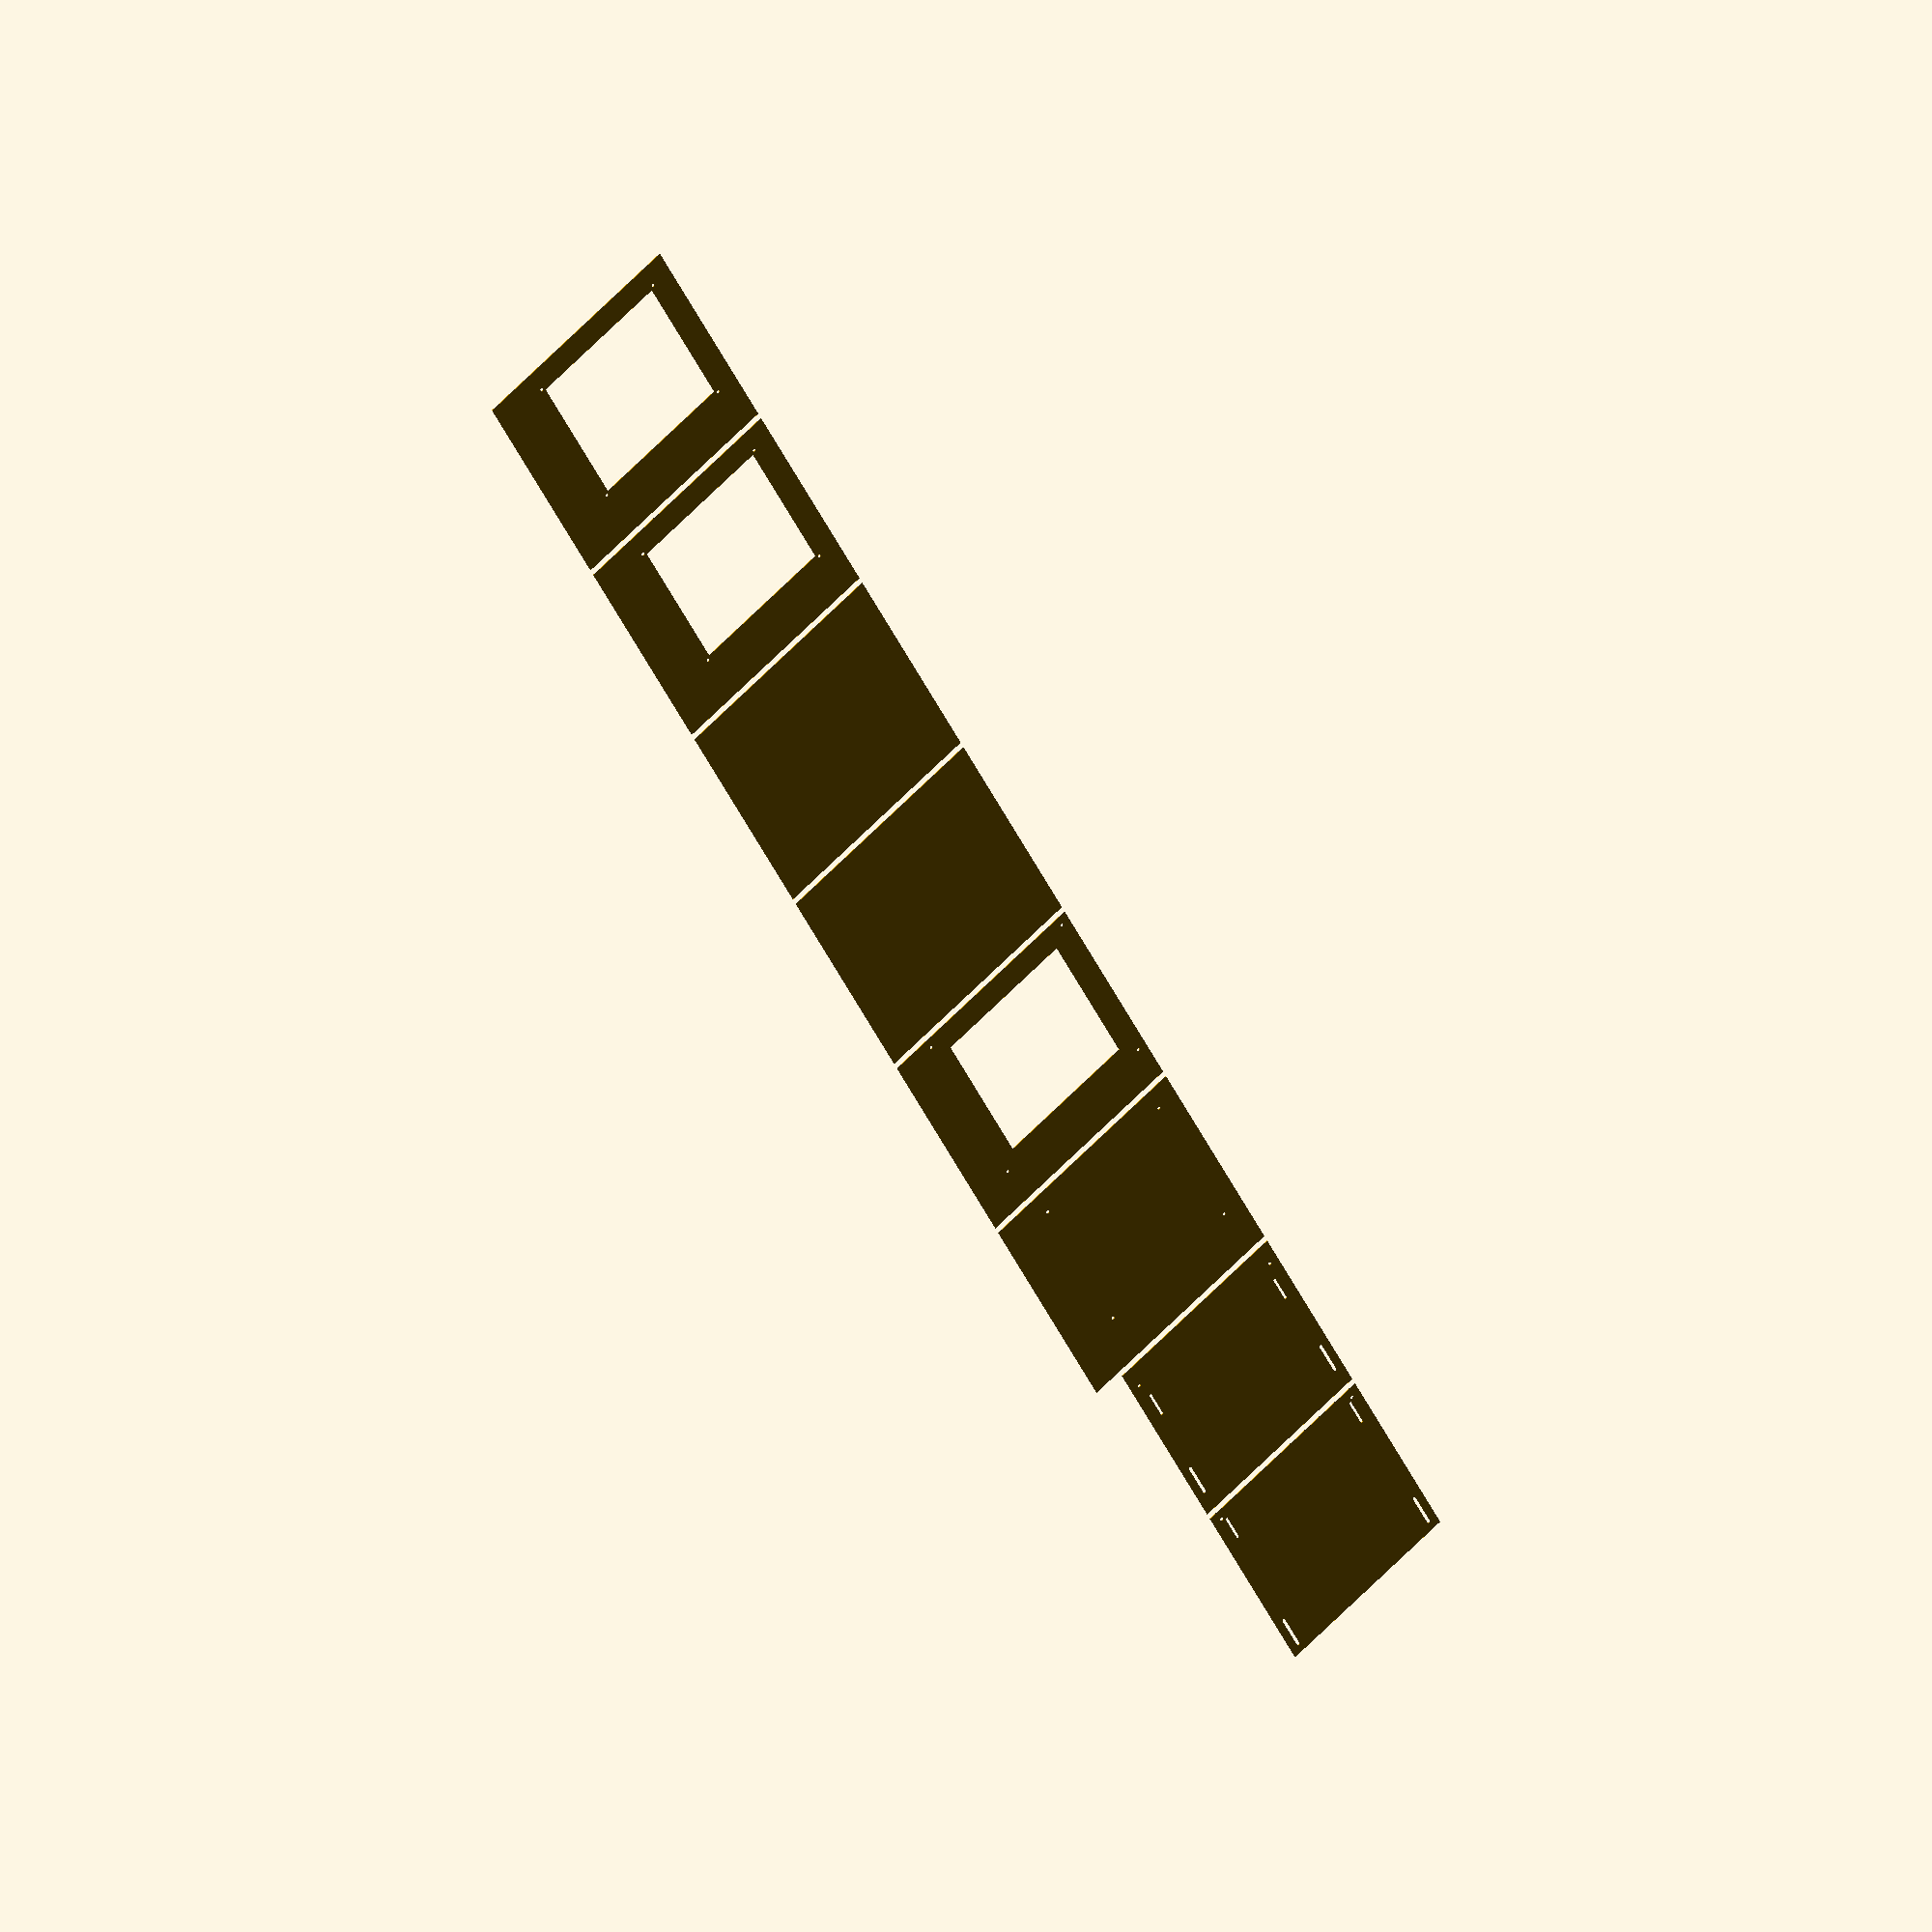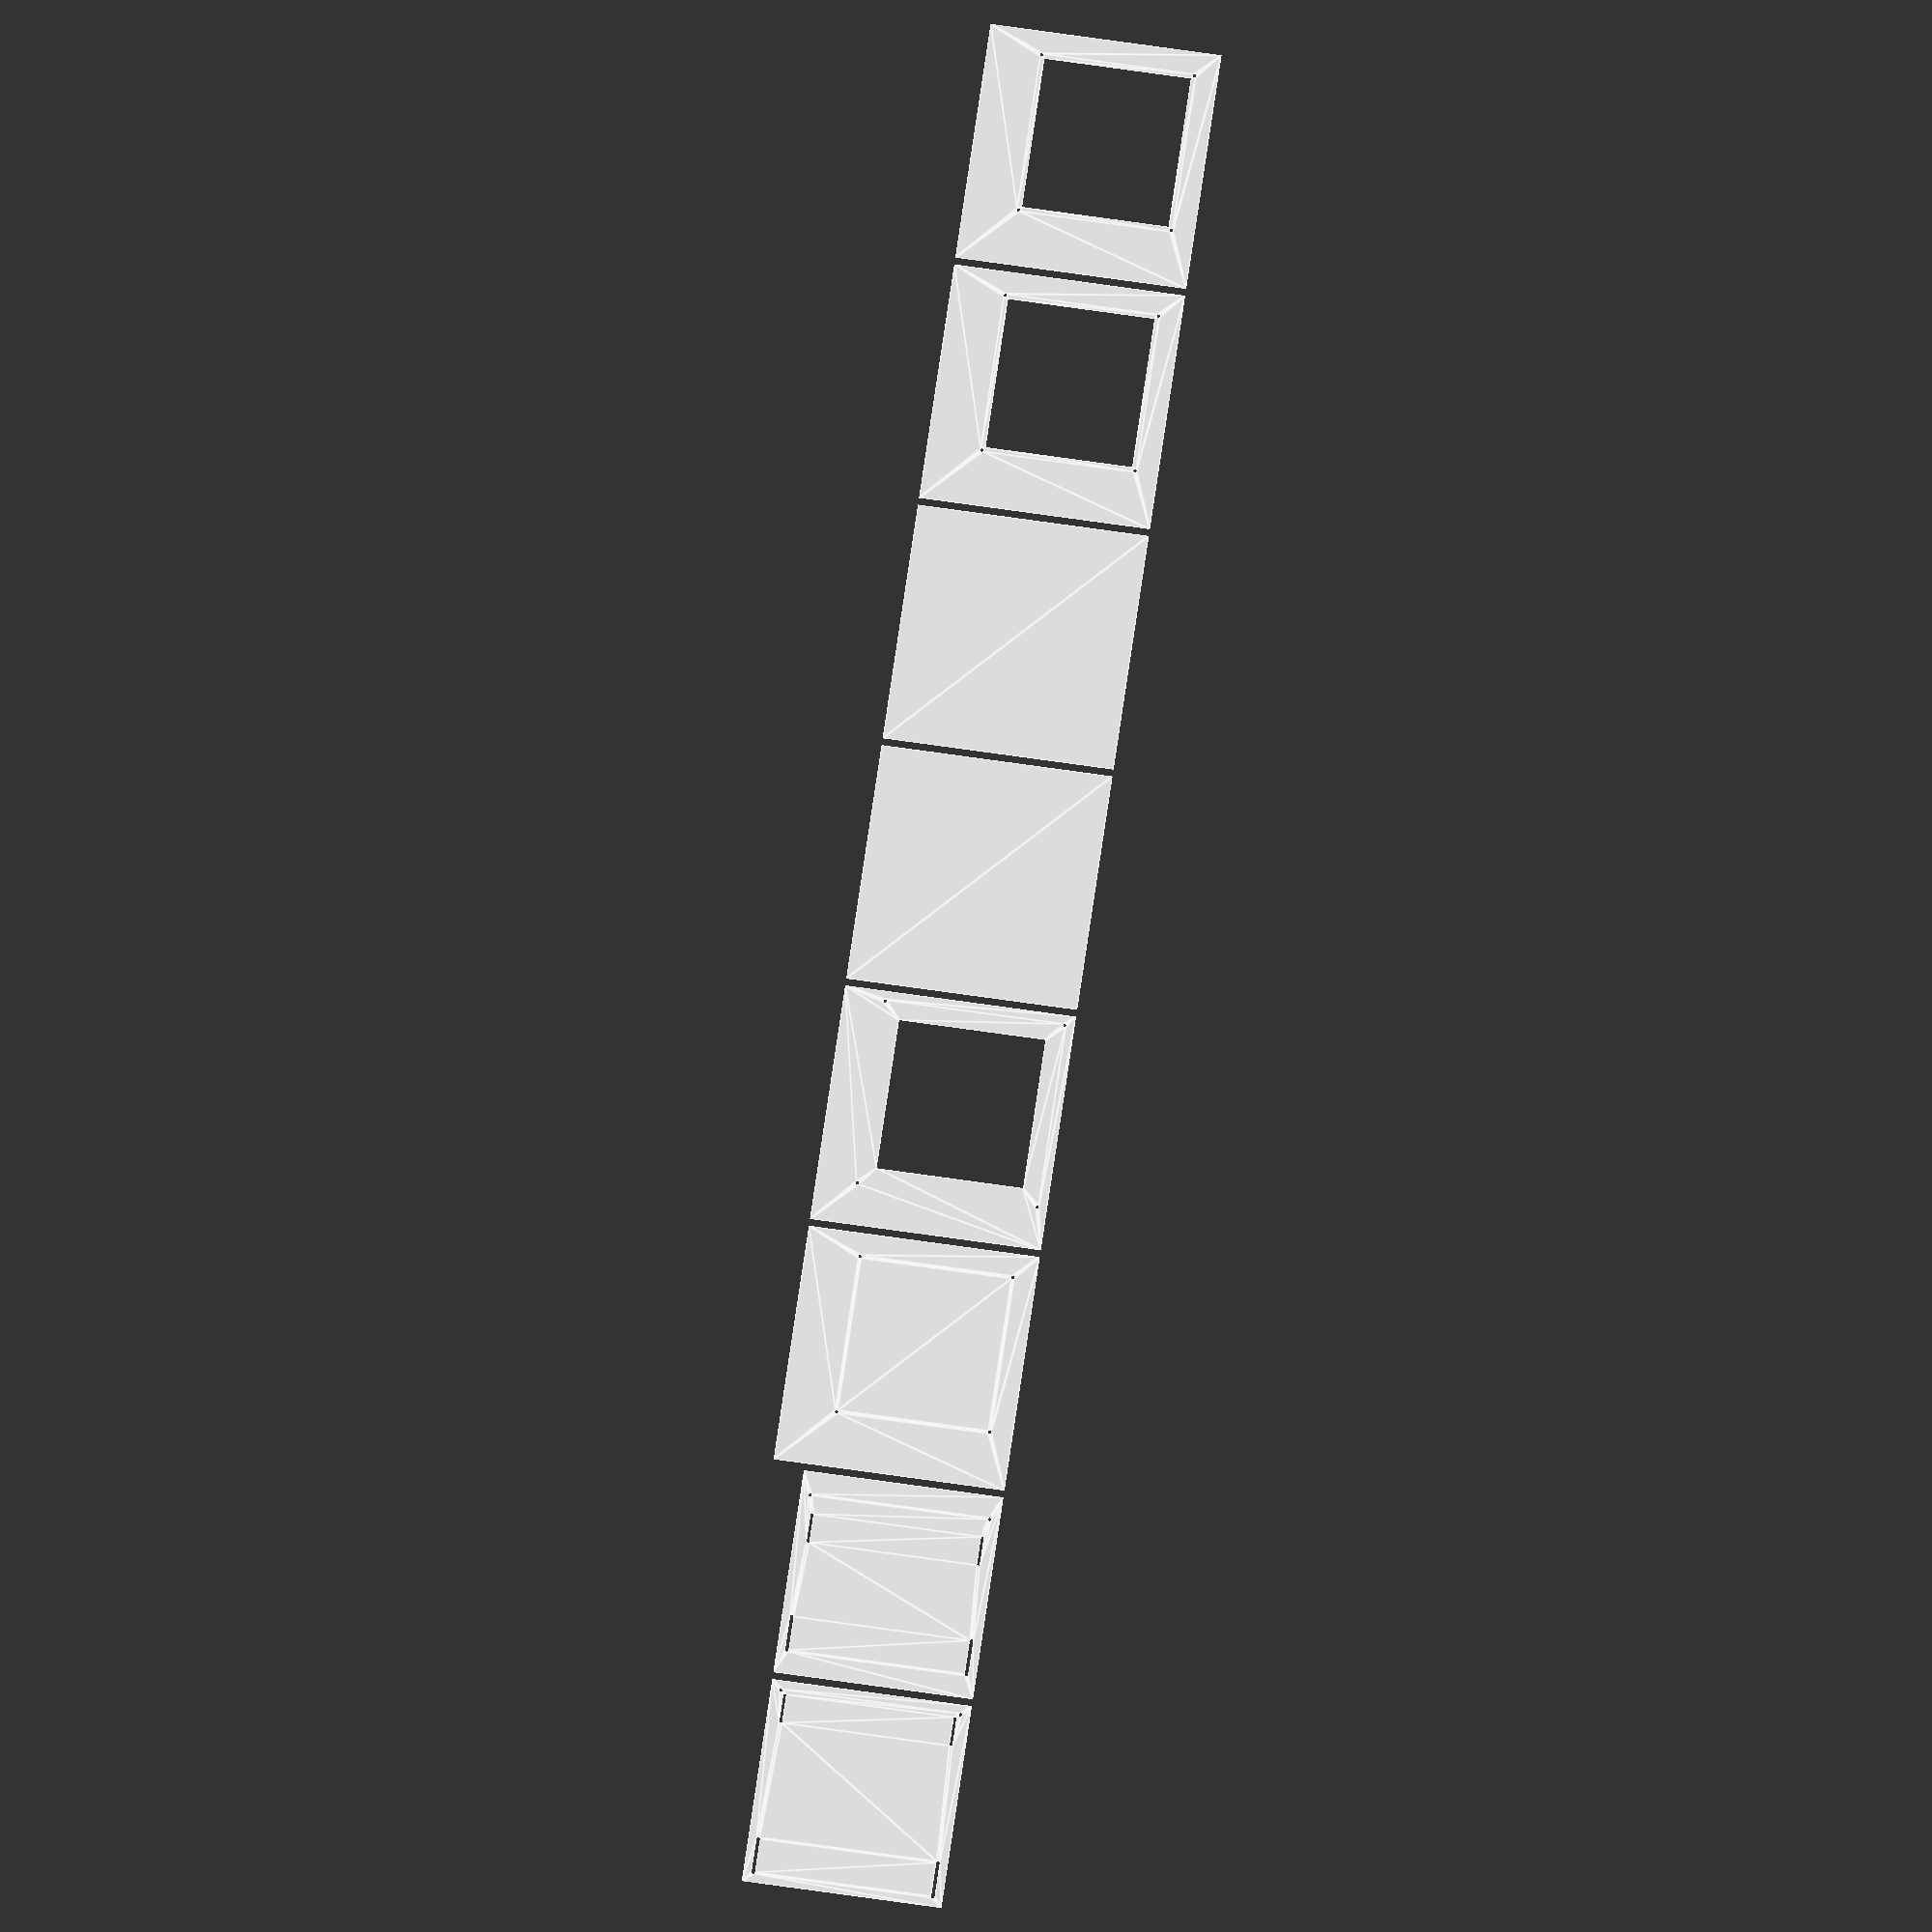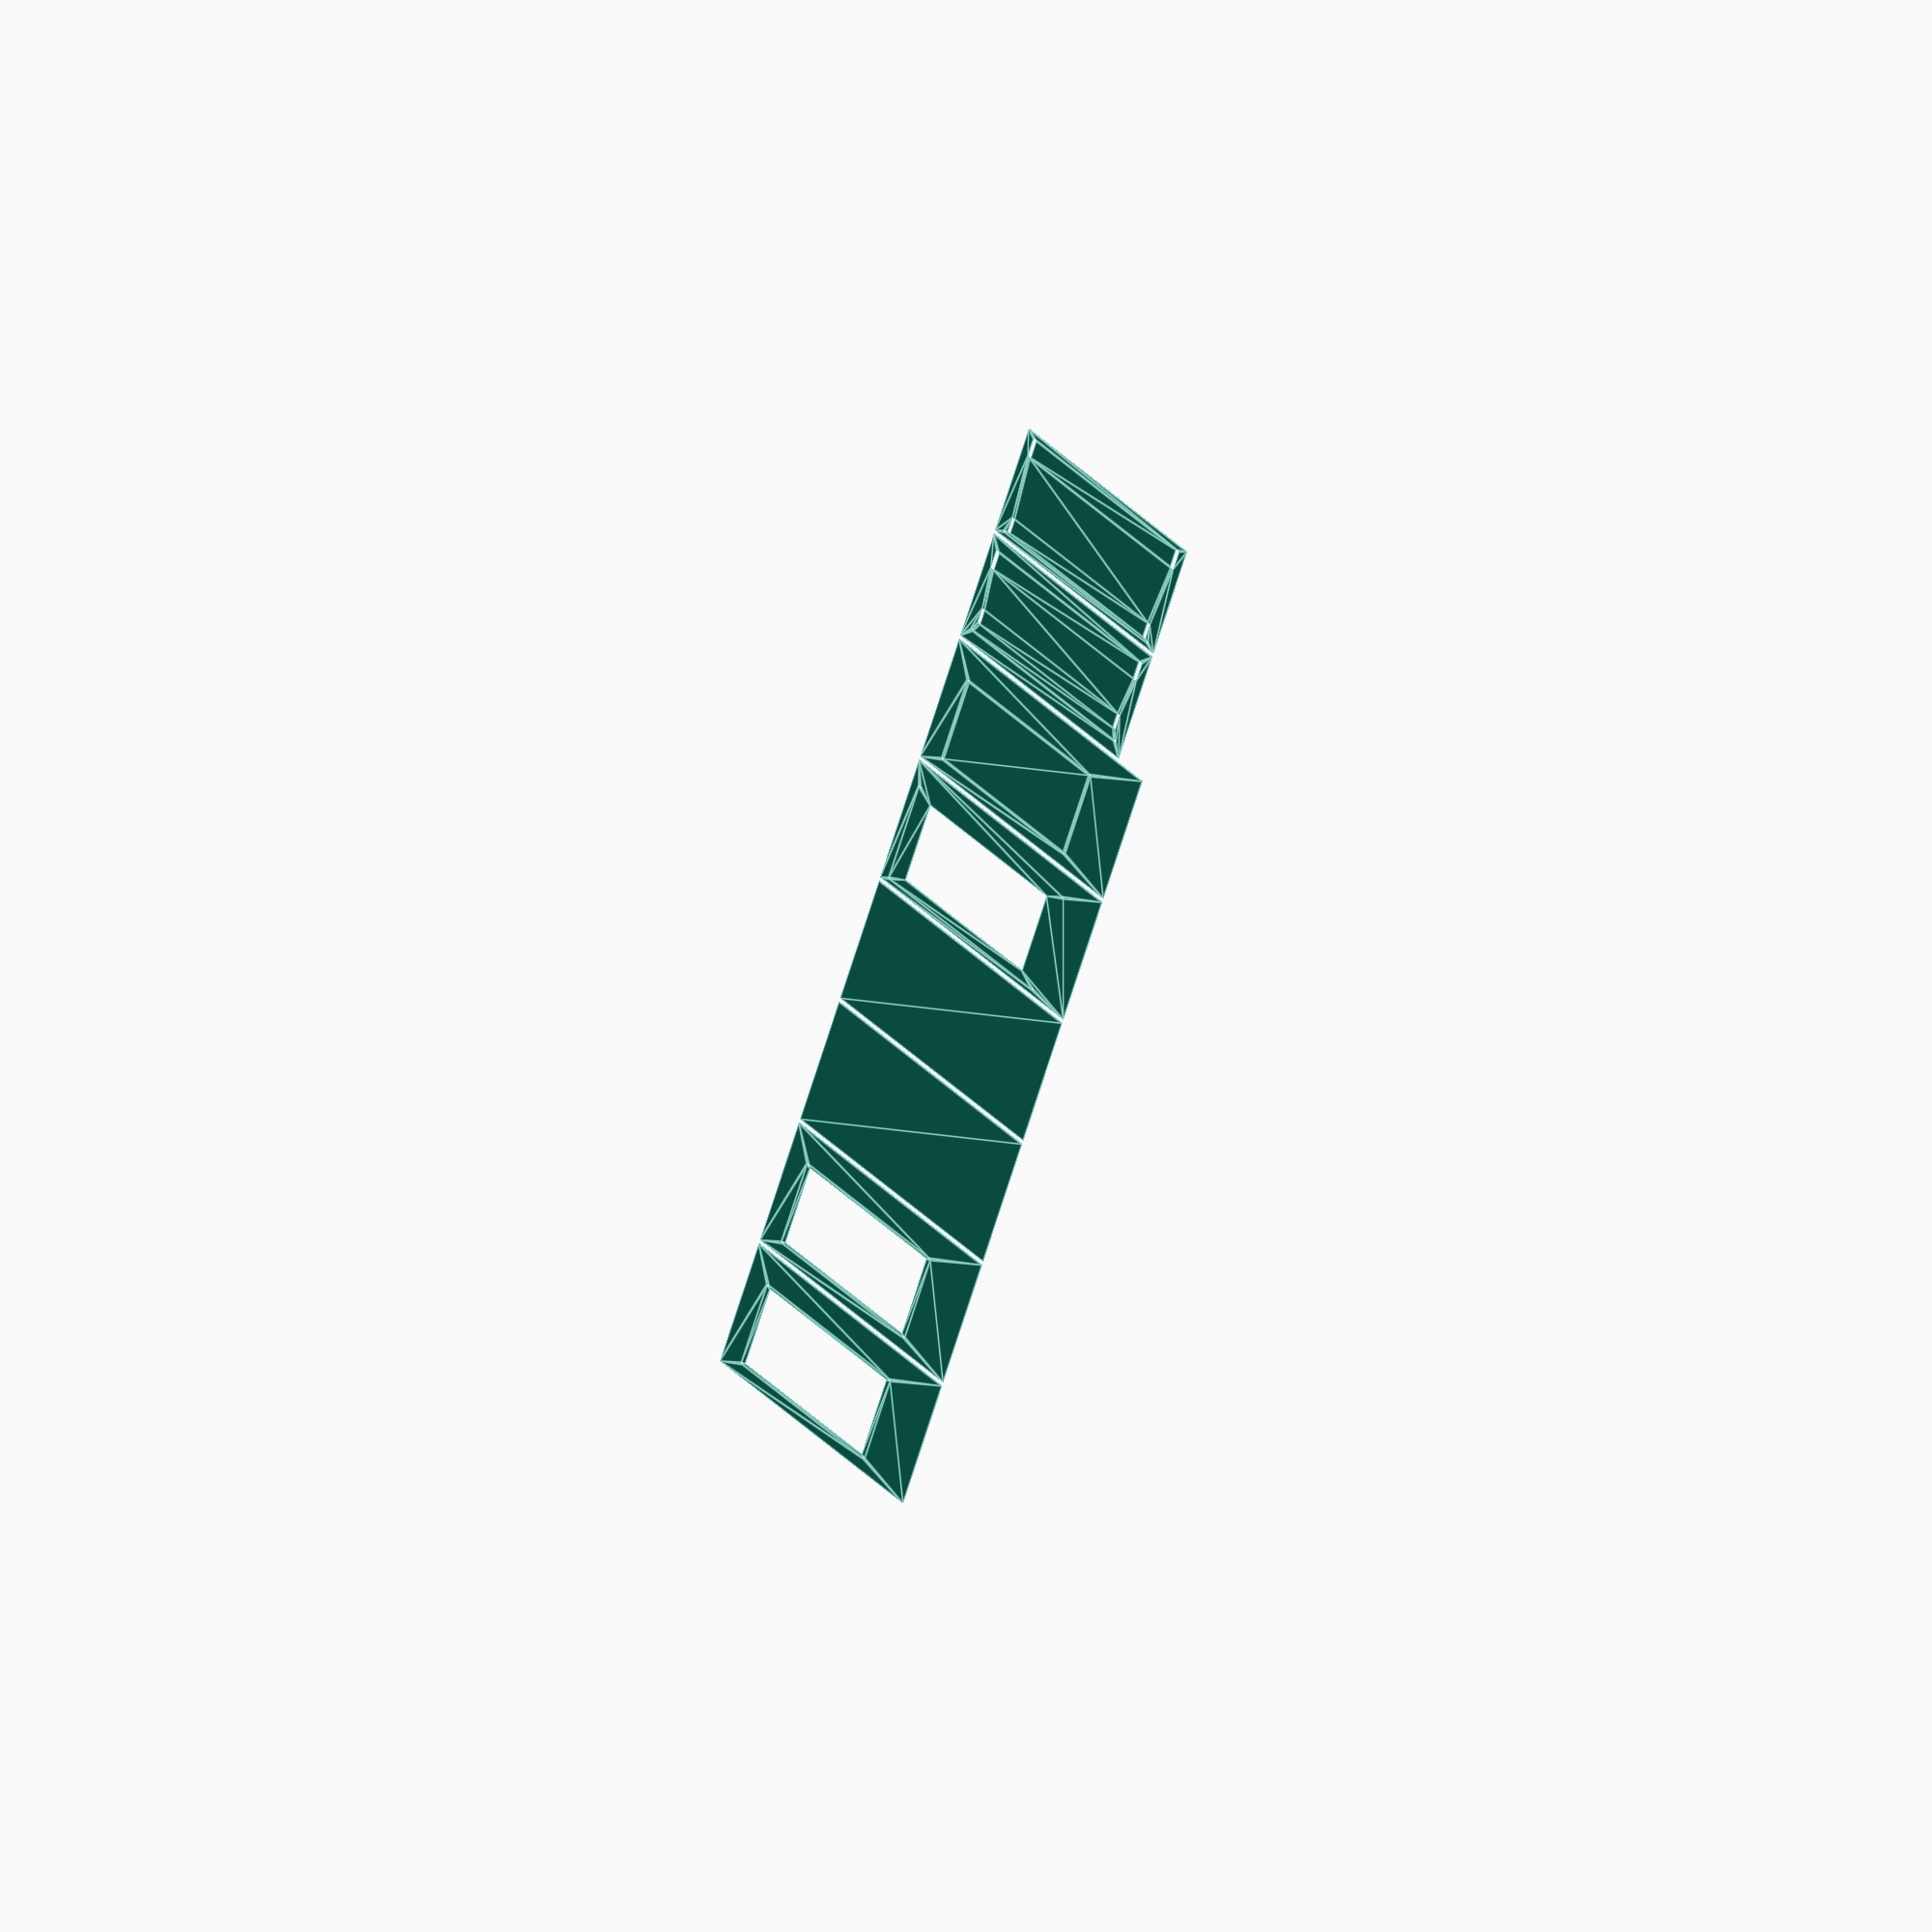
<openscad>
// Frame dimension
H=300; 
L=300;
W=300;

T=4; // thinkness of material used.
stephole=0; //offset from button.

//configurations
//onlyhotcamera();
FullcoverQR();
//onlyhotcamera3d();
//FullcoverQR3d();

//stepper size
stepsz=43+T;

module panel1(){
difference(){
cube([L,H,1]);
    
hull(){
translate([+15,+15,0])cylinder(r=2.5,h=5);
translate([+15,+65,0])cylinder(r=2.5,h=5);
}
hull(){
translate([L-15,+15,0])cylinder(r=2.5,h=5);
translate([L-15,+65,0])cylinder(r=2.5,h=5);    
}
translate([+15,H-15,0])cylinder(r=2.5,h=5);
translate([L-15,H-15,0])cylinder(r=2.5,h=5);
translate([20,H-62-stephole,0])cube([T,42,1]);
translate([L-20-T,H-62-stephole,0])cube([T,42,1]);
}}

module panel2(){
difference(){    
cube([W,H,1]);
hull(){
translate([+15,+35,0])cylinder(r=2.5,h=5);
translate([+15,+85,0])cylinder(r=2.5,h=5);
}
hull(){
translate([W-15,+35,0])cylinder(r=2.5,h=5);
translate([W-15,+85,0])cylinder(r=2.5,h=5);    
}
translate([+15,H-35,0])cylinder(r=2.5,h=5);
translate([W-15,H-35,0])cylinder(r=2.5,h=5);
translate([20,H-62-stephole-42,0])cube([T,42,1]);
translate([W-20-T,H-62-stephole-42,0])cube([T,42,1]);

}

}


module panel3(frontal){
difference(){
cube([L,H,1]);
translate([+15,+15,0])cylinder(r=2.5,h=5);
translate([L-15,+15,0])cylinder(r=2.5,h=5);
translate([+15,H-15,0])cylinder(r=2.5,h=5);
translate([L-15,H-15,0])cylinder(r=2.5,h=5);
if (frontal==1) translate([40,40,0]) cube([L-80,H-80,5]);  
}}

module panel4(frontal){
difference(){    
cube([W,H,1]);
translate([+15,+35,0])cylinder(r=2.5,h=5);
translate([W-15,+35,0])cylinder(r=2.5,h=5);
translate([+15,H-35,0])cylinder(r=2.5,h=5);
translate([W-15,H-35,0])cylinder(r=2.5,h=5);
if (frontal==1) translate([40,40,0]) cube([W-80,H-80,5]);
}}  

module panelfull(){
cube([W+stepsz,H+stepsz,1]);
}

module panelfull2(){
cube([L+stepsz,H+stepsz,1]);
}

module panel3full(frontal){
difference(){
cube([L+stepsz,H+stepsz,1]);
translate([+15,+stepsz+15,0])cylinder(r=2.5,h=5);
translate([L-15,+stepsz+15,0])cylinder(r=2.5,h=5);
translate([+15,H+stepsz-15,0])cylinder(r=2.5,h=5);
translate([L-15,H+stepsz-15,0])cylinder(r=2.5,h=5);
if (frontal==1) translate([40,40+stepsz,0]) cube([L-80,H-80,5]);  
}}

module panel4full(frontal){
difference(){    
cube([W+stepsz,H+stepsz,1]);

translate([+35,+stepsz+35,0])cylinder(r=2.5,h=5);


translate([W-35,+stepsz+35,0])cylinder(r=2.5,h=5);
  
translate([+35,H+stepsz-35,0])cylinder(r=2.5,h=5);
translate([W-35,H+stepsz-35,0])cylinder(r=2.5,h=5);
if (frontal==1) translate([40,40+stepsz,0]) cube([W-80,H-80,5]);
}}  

module panelfulltb(frontal){
difference(){    
cube([W+stepsz,L+stepsz,1]);

translate([+35,+stepsz+35,0])cylinder(r=2.5,h=5);


translate([W-35,+stepsz+35,0])cylinder(r=2.5,h=5);
  
translate([+35,L+stepsz-35,0])cylinder(r=2.5,h=5);
translate([W-35,L+stepsz-35,0])cylinder(r=2.5,h=5);
if (frontal==1) translate([40,40+stepsz,0]) cube([W-80,L-80,5]);
}}

module onlyhotcamera(){
projection(cut = false)panel1(1);
projection(cut = false)translate([0,H+10,0])panel2();
projection(cut = false)translate([0,H*2+20,0])panel4(0);
projection(cut = false)translate([0,H*3+30,0])panel3(1);
}


module FullcoverQR(){
projection(cut = false)panel1(1);
projection(cut = false)translate([0,H+10,0])panel2();
projection(cut = false)translate([0,H*2+20,0])panel4full(0);
projection(cut = false)translate([0,H*3+stepsz+30,0])panel3full(1);
projection(cut = false)translate([0,H*4+stepsz*2+40,0])panelfull(0);
projection(cut = false)translate([0,H*5+stepsz*3+50,0])panelfull2(0);
projection(cut = false)translate([0,H*6+stepsz*4+60,0])panelfulltb(1);
projection(cut = false)translate([0,H*6+L+stepsz*5+70,0])panelfulltb(1);    
}
module onlyhotcamera3d(){
panel1(1);
translate([0,H+10,0])panel2();
translate([0,H*2+20,0])panel4(0);
translate([0,H*3+30,0])panel3(1);
}

module FullcoverQR3d(){
panel1(1);
translate([0,H+10,0])panel2();
translate([0,H*2+20,0])panel4full(0);
translate([0,H*3+stepsz+30,0])panel3full(1);
translate([0,H*4+stepsz*2+40,0])panelfull(0);
translate([0,H*5+stepsz*3+50,0])panelfull2(0);
translate([0,H*6+stepsz*4+60,0])panelfulltb(1); 
translate([0,H*6+L+stepsz*5+70,0])panelfulltb(1);   
}

</openscad>
<views>
elev=156.4 azim=210.4 roll=34.9 proj=o view=solid
elev=6.2 azim=351.3 roll=189.8 proj=o view=edges
elev=127.6 azim=348.0 roll=322.2 proj=o view=edges
</views>
